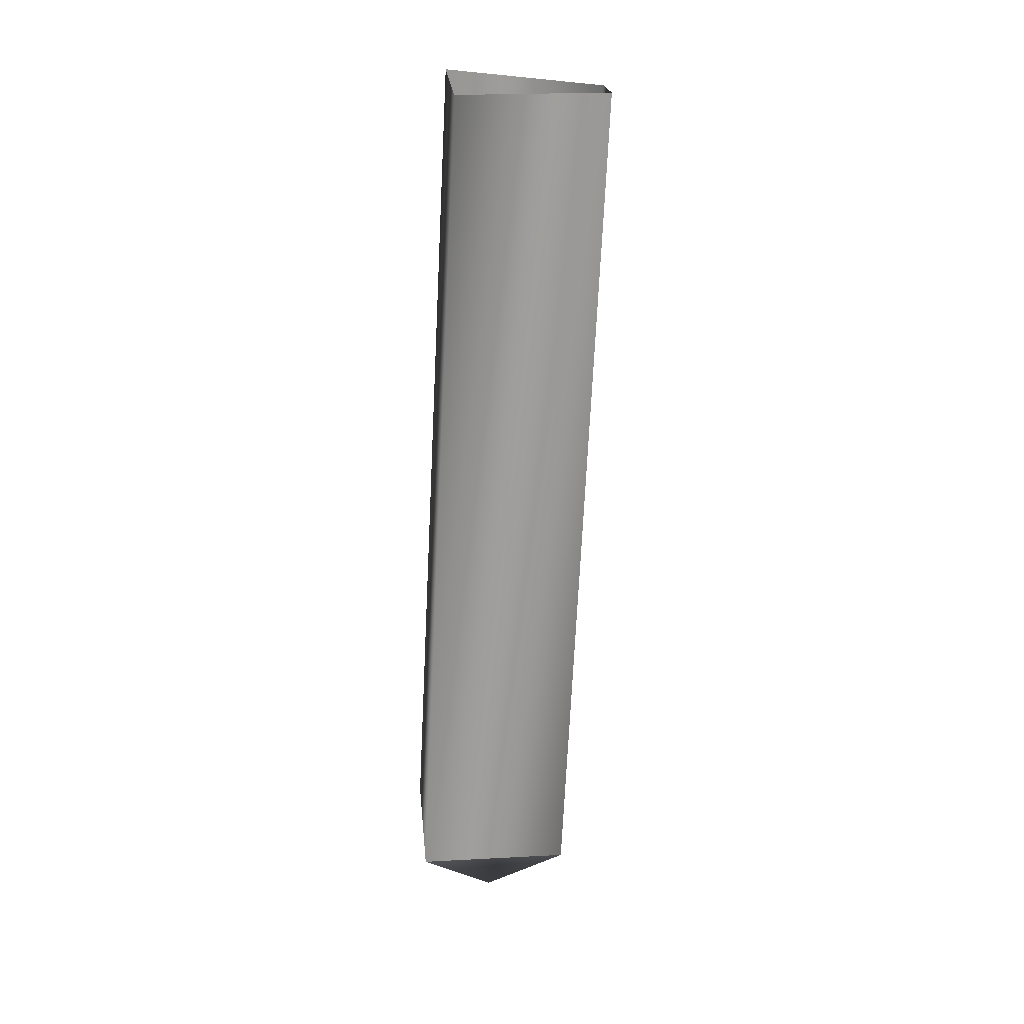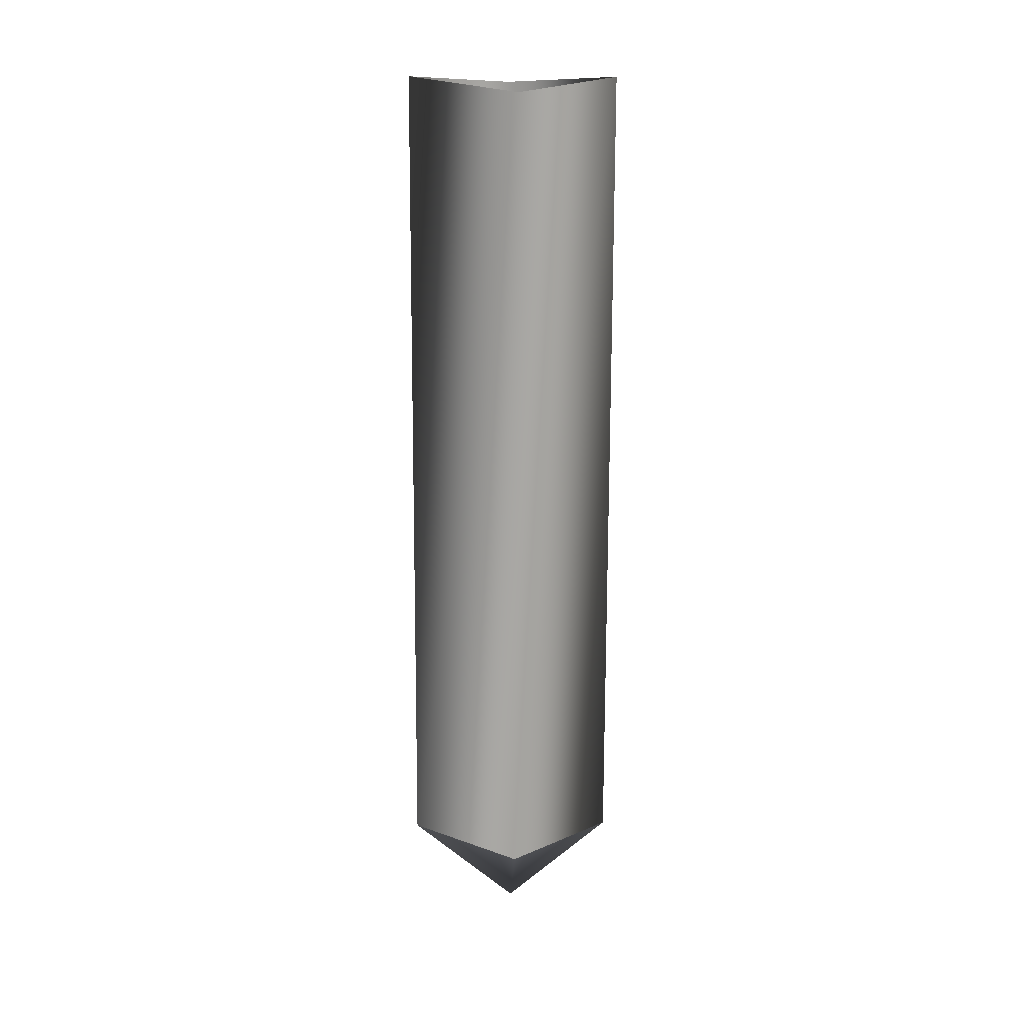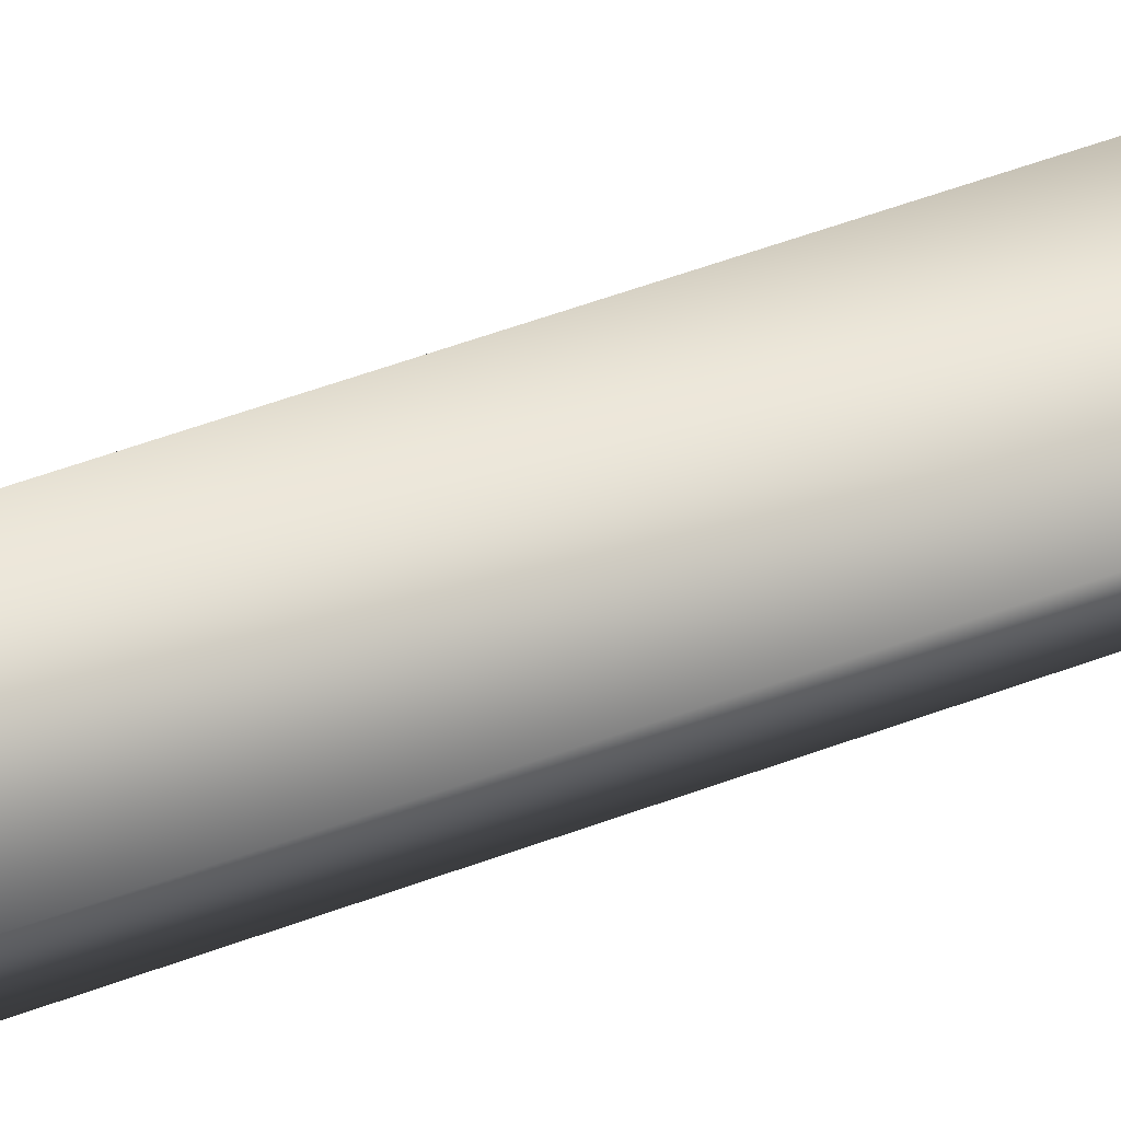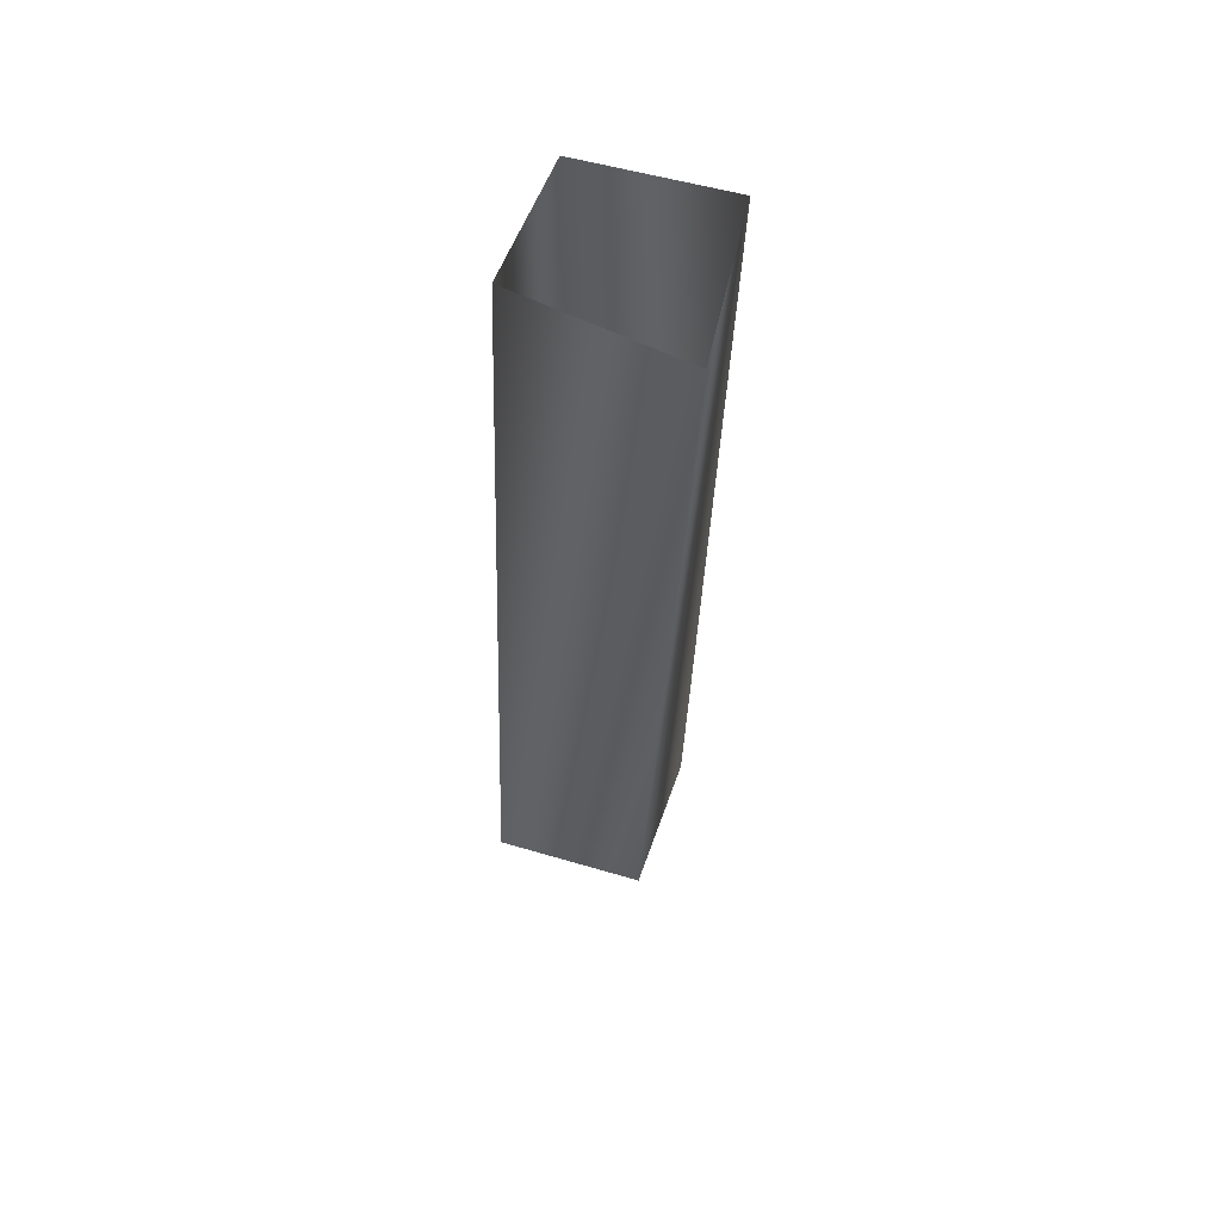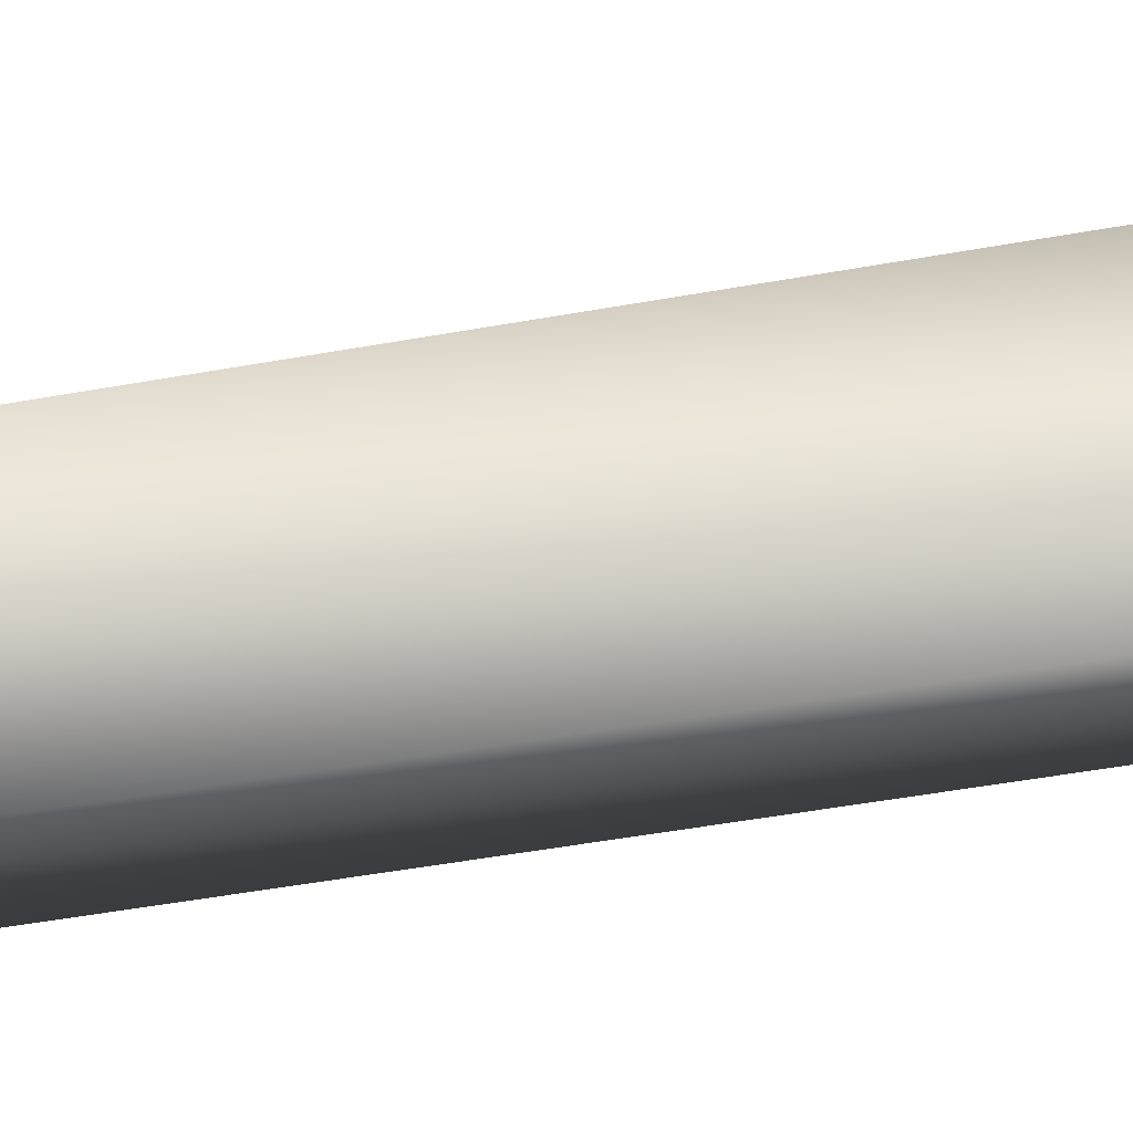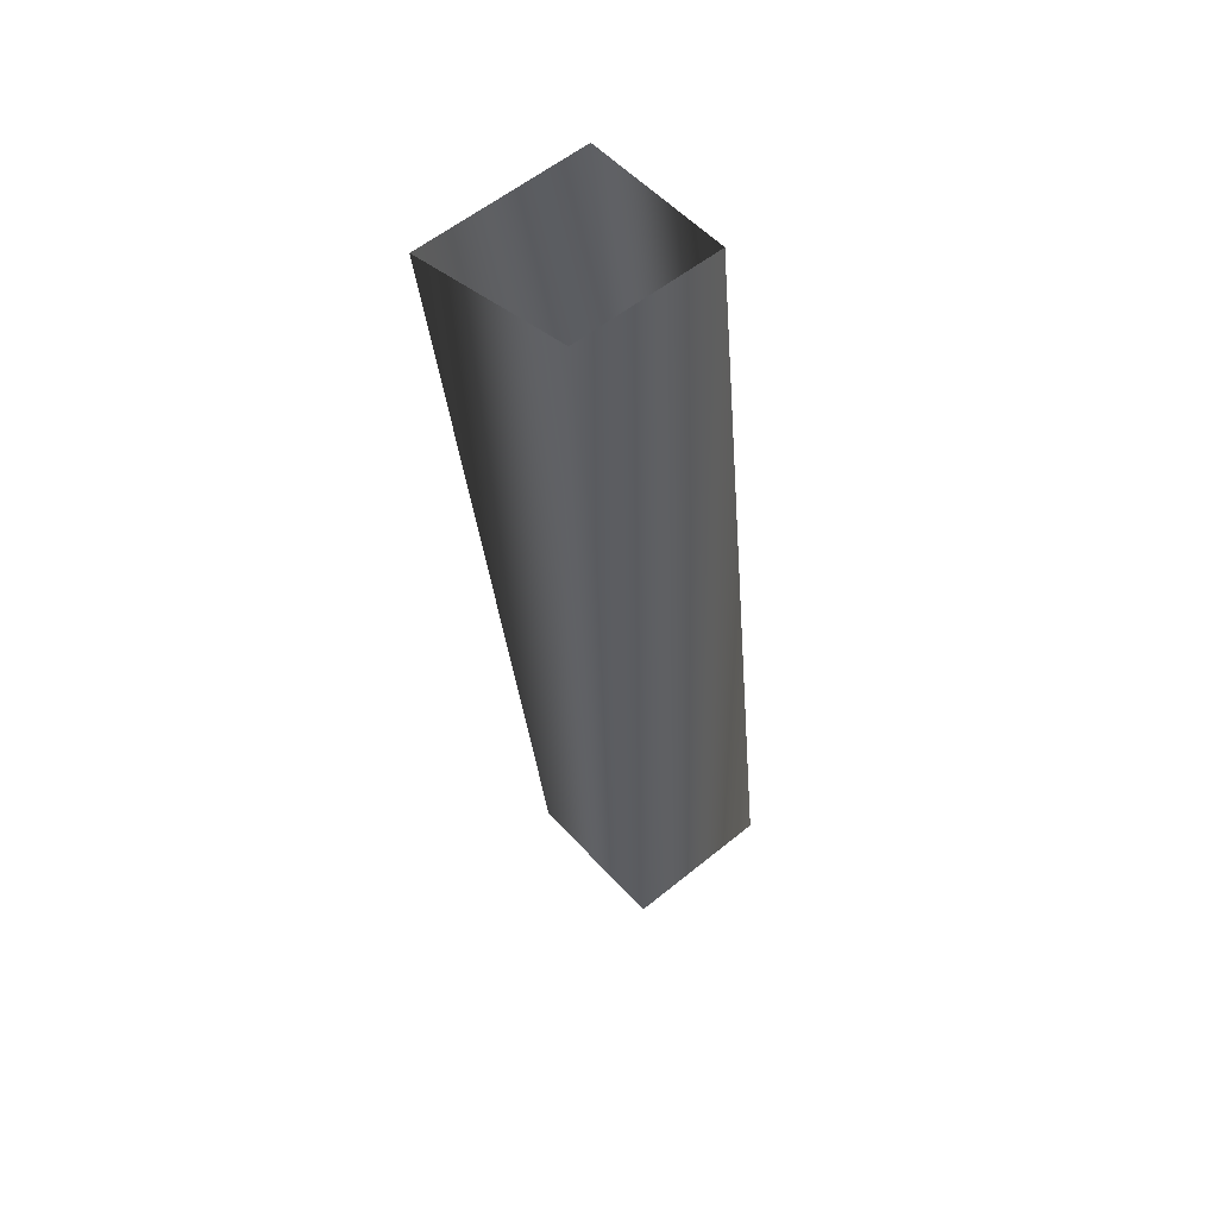
<metadata>
{"format":"obj","ext":"obj","renderer":"f3d","projection":"perspective","resolution":1024,"background":"white","views":[{"elev":23.2,"azim":-140.1,"up":"+Y"},{"elev":10.9,"azim":-2.5,"up":"+Y"},{"elev":26.3,"azim":62.7,"up":"+Z"},{"elev":51.1,"azim":-26.9,"up":"+Y"},{"elev":25.8,"azim":81.1,"up":"+Z"},{"elev":53.9,"azim":93.9,"up":"+Y"}]}
</metadata>
<code>
v 0 -4 0
v 0 0 5
v -5 0 0
v 0 -4 0
v 5 0 0
v 0 0 5
v 0 -4 0
v 0 0 -5
v 5 0 0
v 0 -4 0
v -5 0 0
v 0 0 -5
v -5 0 0
v 0 38 9
v -5 39 3
v -5 0 0
v 0 0 5
v 0 38 9
v 0 0 5
v 5 39 3
v 0 38 9
v 0 0 5
v 5 0 0
v 5 39 3
v 5 0 0
v 0 39 -2
v 5 39 3
v 5 0 0
v 0 0 -5
v 0 39 -2
v 0 0 -5
v -5 39 3
v 0 39 -2
v 0 0 -5
v -5 0 0
v -5 39 3
f 1 2 3
f 4 5 6
f 7 8 9
f 10 11 12
f 13 14 15
f 16 17 18
f 19 20 21
f 22 23 24
f 25 26 27
f 28 29 30
f 31 32 33
f 34 35 36

</code>
